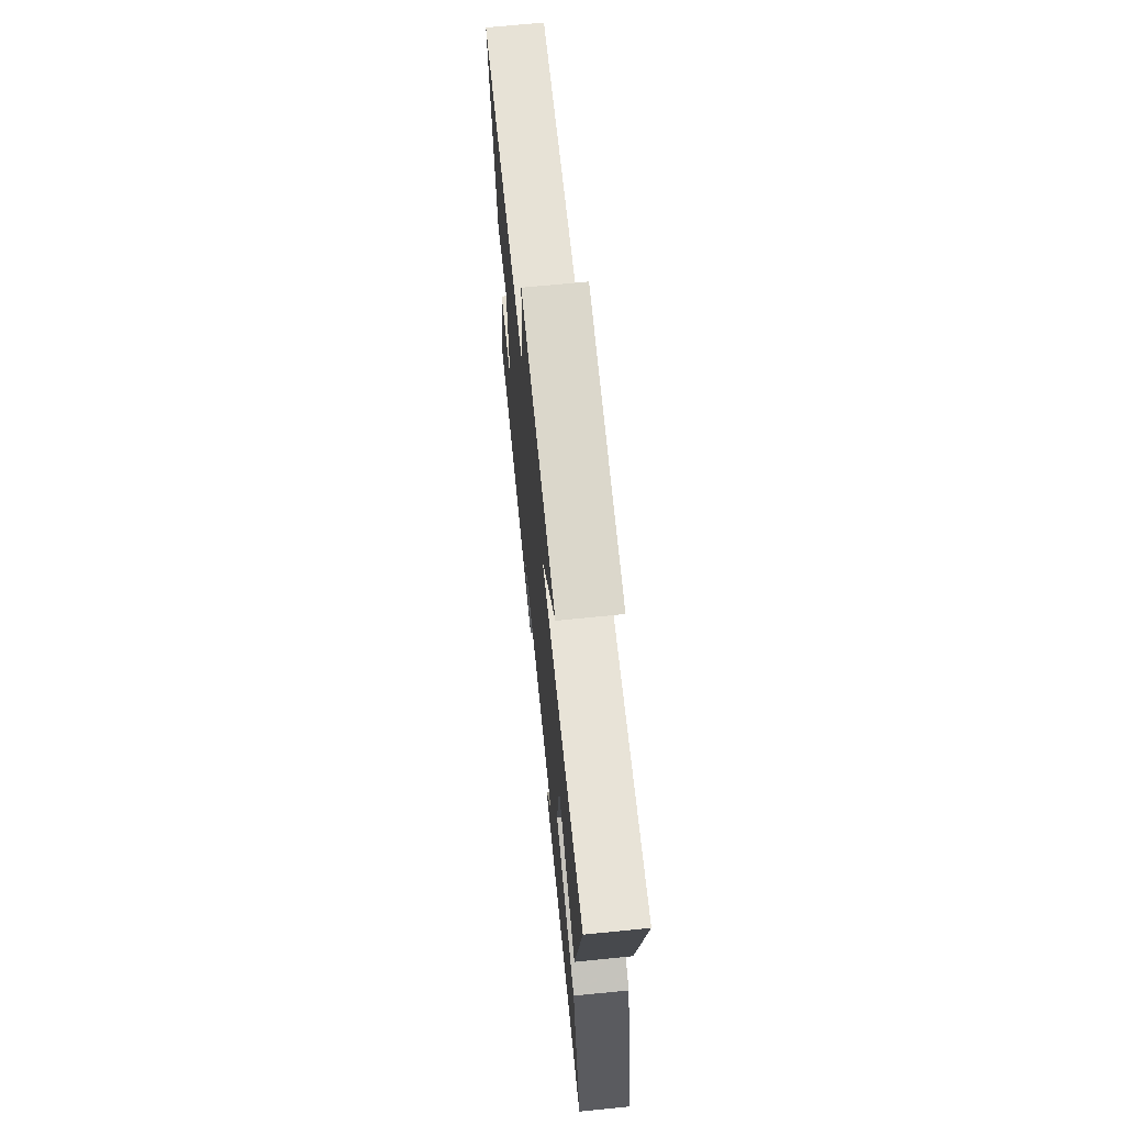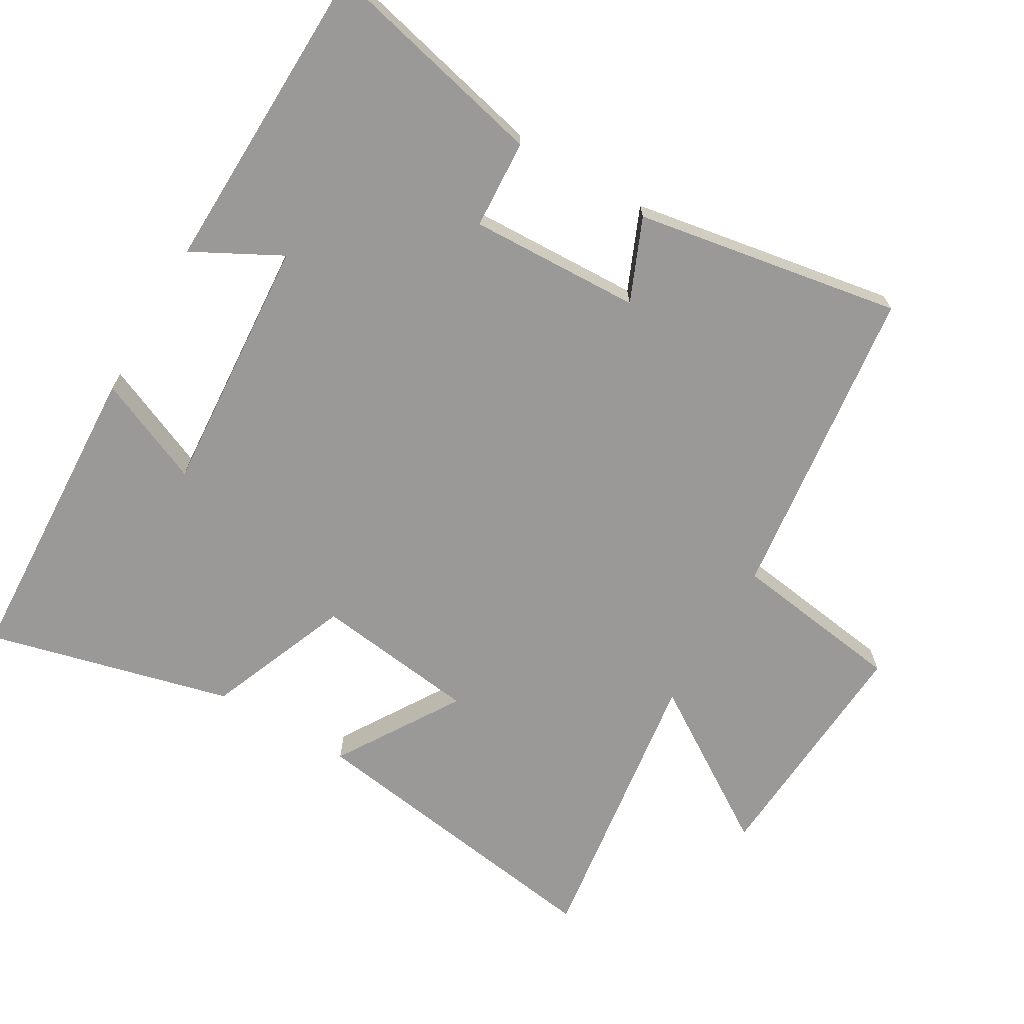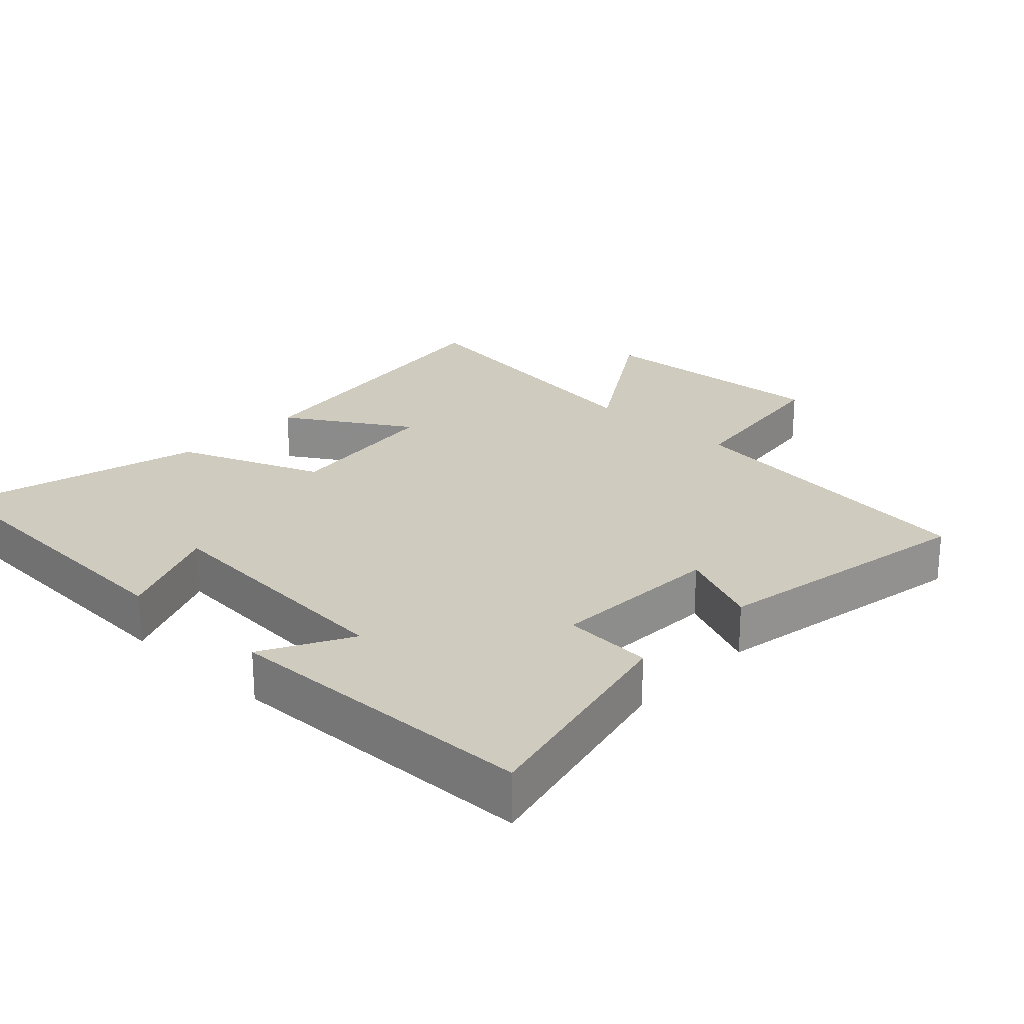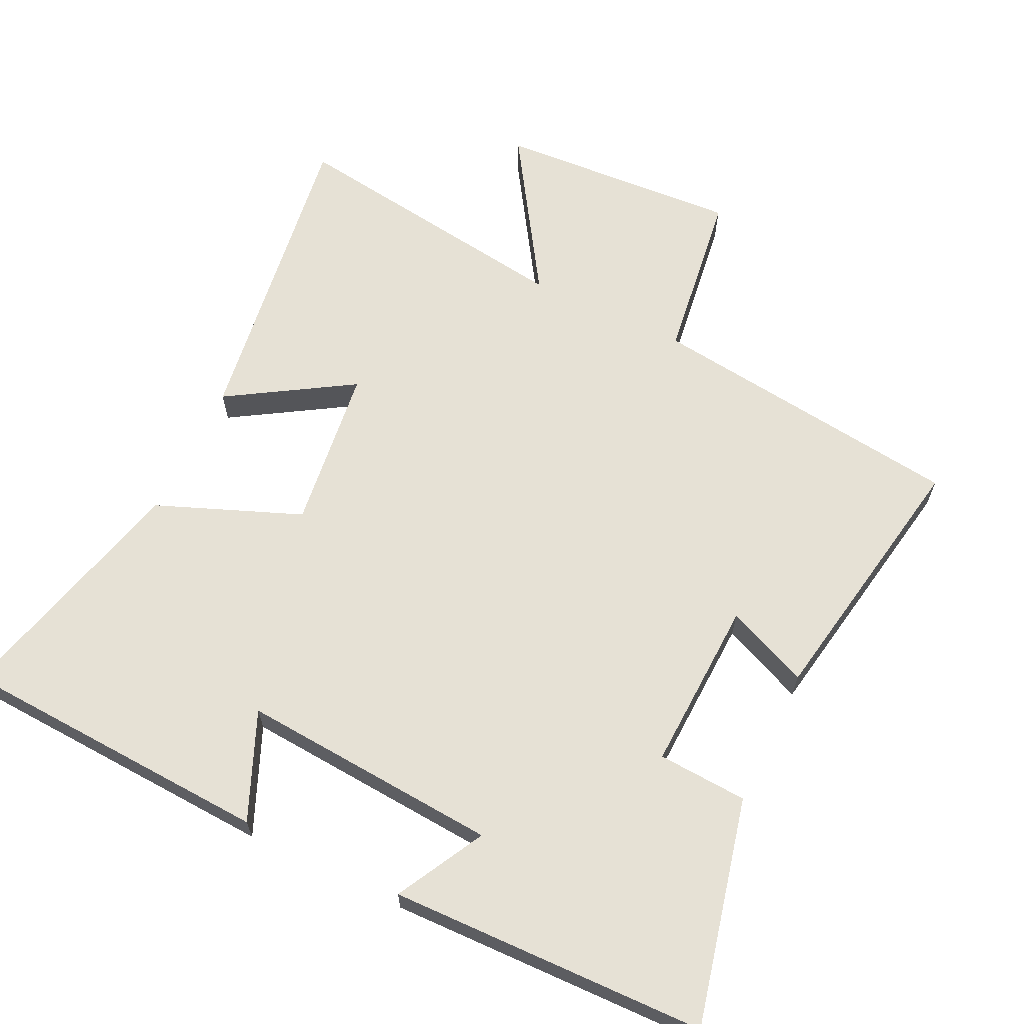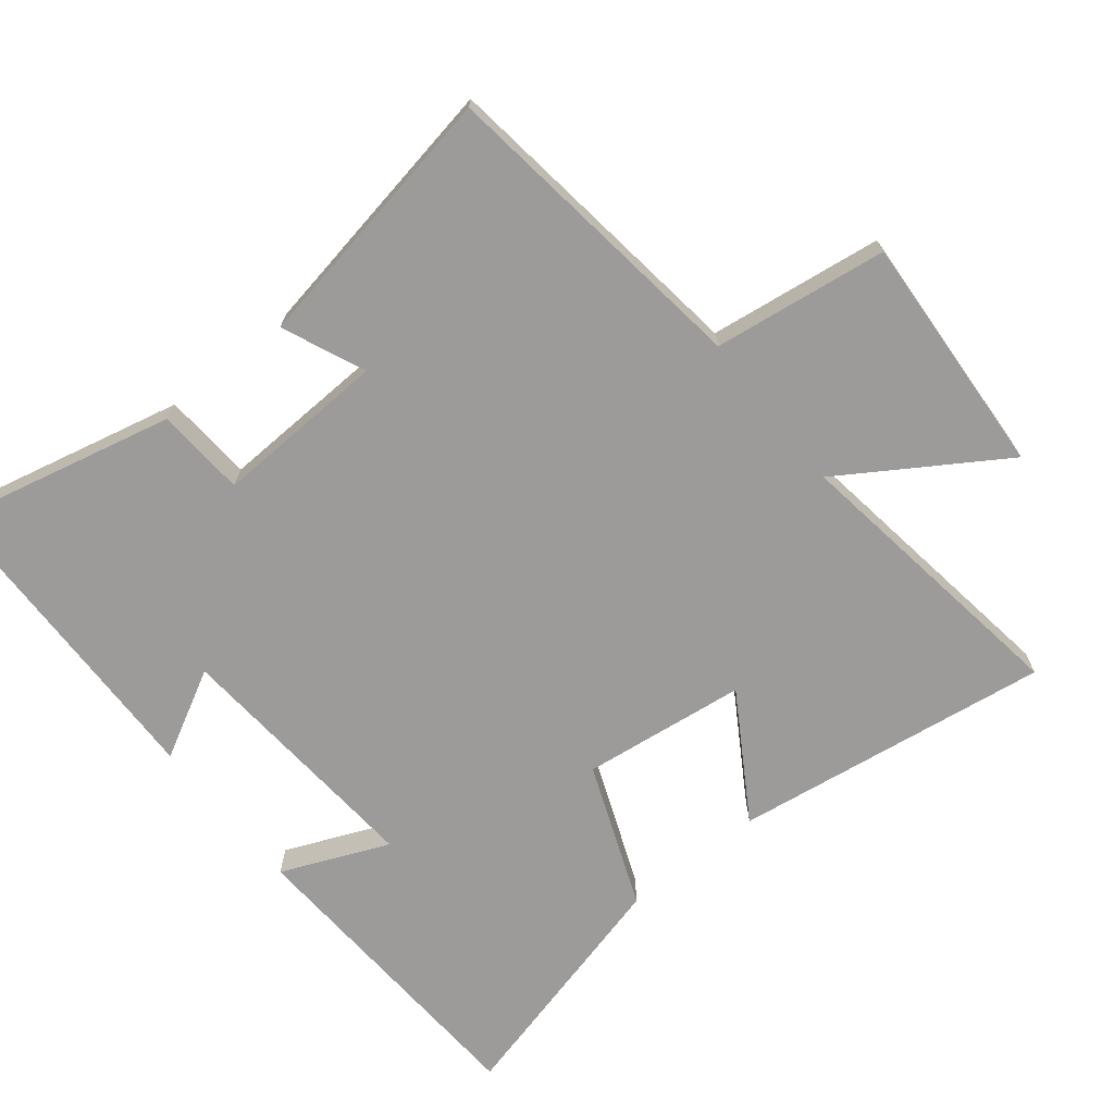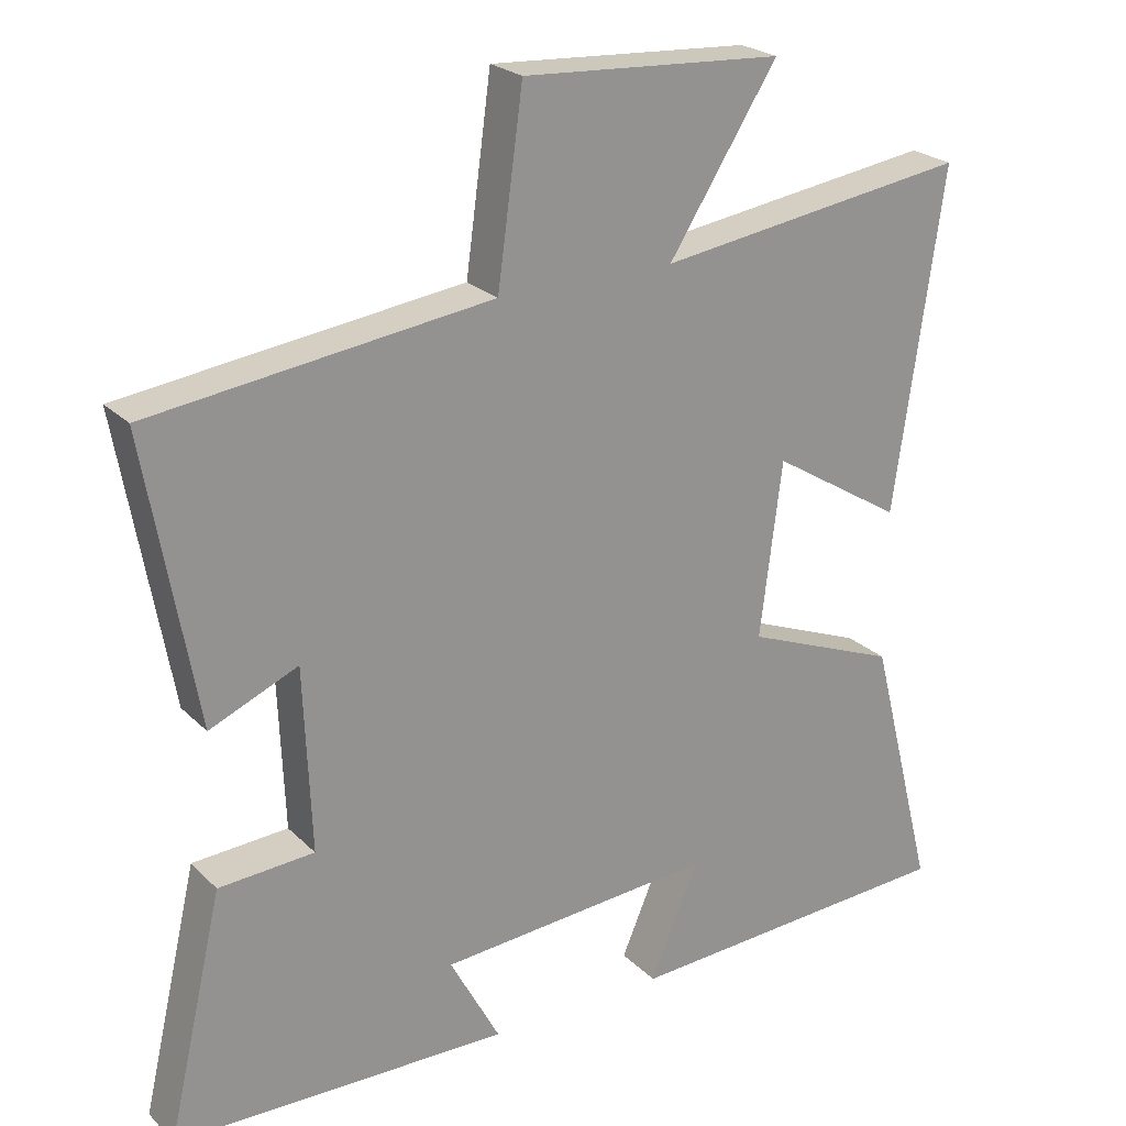
<metadata>
{"format":"obj","ext":"obj","renderer":"f3d","projection":"perspective","resolution":1024,"background":"white","views":[{"elev":70.0,"azim":84.3,"up":"+Z"},{"elev":-68.9,"azim":-120.5,"up":"+Y"},{"elev":23.7,"azim":-136.5,"up":"+Y"},{"elev":64.2,"azim":-154.3,"up":"+Y"},{"elev":-69.7,"azim":-51.2,"up":"+Y"},{"elev":23.7,"azim":-32.8,"up":"+Z"}]}
</metadata>
<code>
v 0.592 0.07 -0.476
v 0.129 0.07 -0.5
v 0.196 0.07 -0.343
v -0.184 0.07 -0.371
v -0.115 0.07 -0.5
v -0.577 0.07 -0.489
v -0.5 0.07 -0.158
v -0.369 0.07 -0.15
v -0.379 0.07 0.102
v -0.5 0.07 0.05
v -0.569 0.07 0.441
v -0.104 0.07 0.5
v -0.069 0.07 0.754
v 0.287 0.07 0.732
v 0.138 0.07 0.5
v 0.567 0.07 0.561
v 0.5 0.07 0.096
v 0.319 0.07 0.208
v 0.289 0.07 -0.032
v 0.5 0.07 -0.116
v 0.592 0 -0.476
v 0.129 0 -0.5
v 0.196 0 -0.343
v -0.184 0 -0.371
v -0.115 0 -0.5
v -0.577 0 -0.489
v -0.5 0 -0.158
v -0.369 0 -0.15
v -0.379 0 0.102
v -0.5 0 0.05
v -0.569 0 0.441
v -0.104 0 0.5
v -0.069 0 0.754
v 0.287 0 0.732
v 0.138 0 0.5
v 0.567 0 0.561
v 0.5 0 0.096
v 0.319 0 0.208
v 0.289 0 -0.032
v 0.5 0 -0.116
f 19 20 1
f 15 16 17 18
f 15 18 19
f 12 13 14 15
f 12 15 19
f 9 10 11 12
f 8 9 12 19
f 5 6 7 8
f 4 5 8
f 3 4 8 19
f 1 2 3
f 1 3 19
f 21 40 39
f 38 37 36 35
f 39 38 35
f 35 34 33 32
f 39 35 32
f 32 31 30 29
f 39 32 29 28
f 28 27 26 25
f 28 25 24
f 39 28 24 23
f 23 22 21
f 39 23 21
f 1 21 22 2
f 2 22 23 3
f 3 23 24 4
f 4 24 25 5
f 5 25 26 6
f 6 26 27 7
f 7 27 28 8
f 8 28 29 9
f 9 29 30 10
f 10 30 31 11
f 11 31 32 12
f 12 32 33 13
f 13 33 34 14
f 14 34 35 15
f 15 35 36 16
f 16 36 37 17
f 17 37 38 18
f 18 38 39 19
f 19 39 40 20
f 20 40 21 1

</code>
